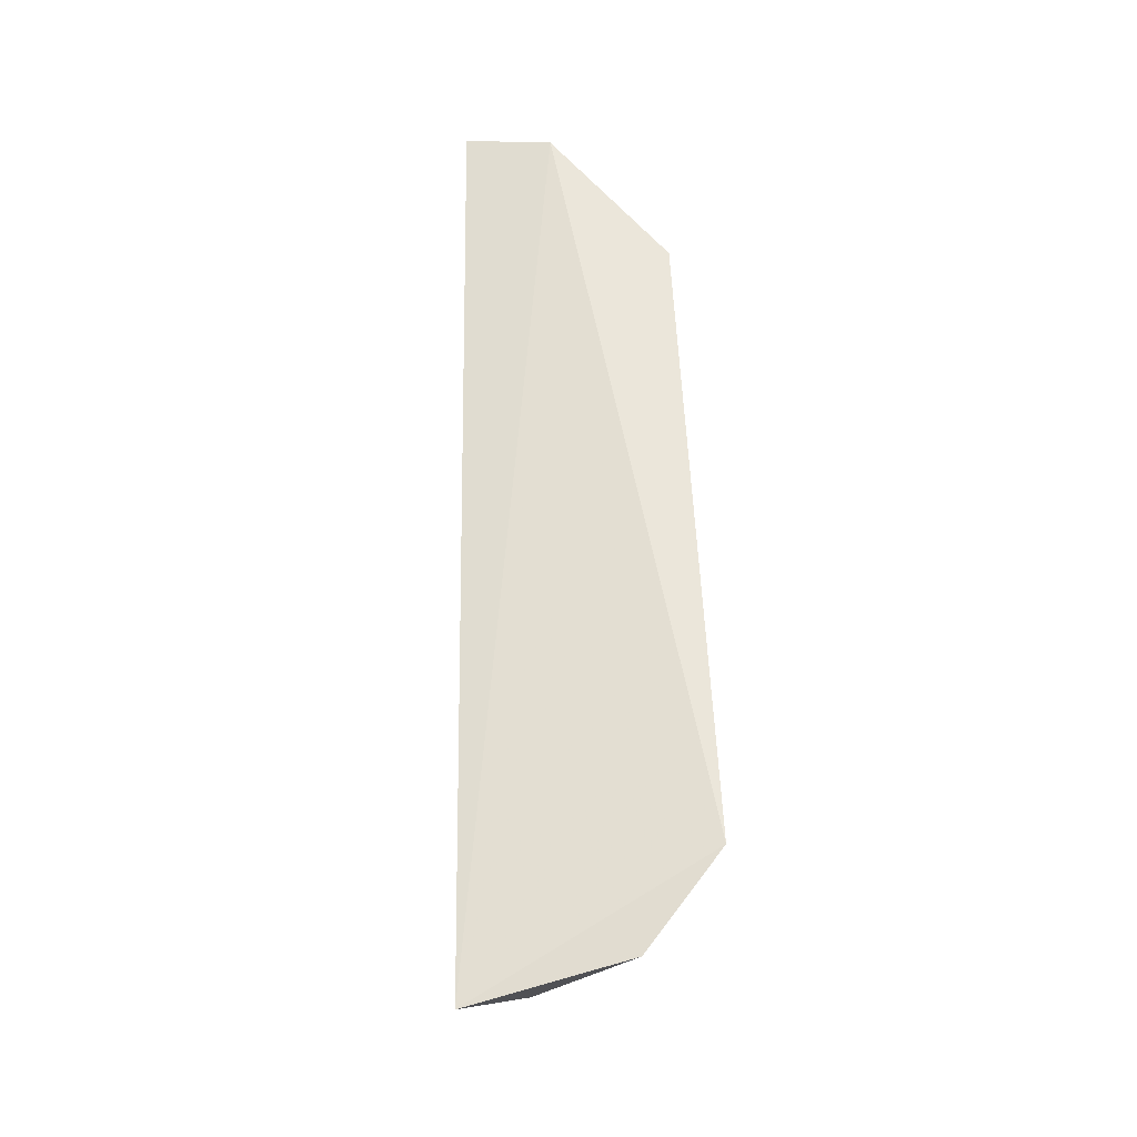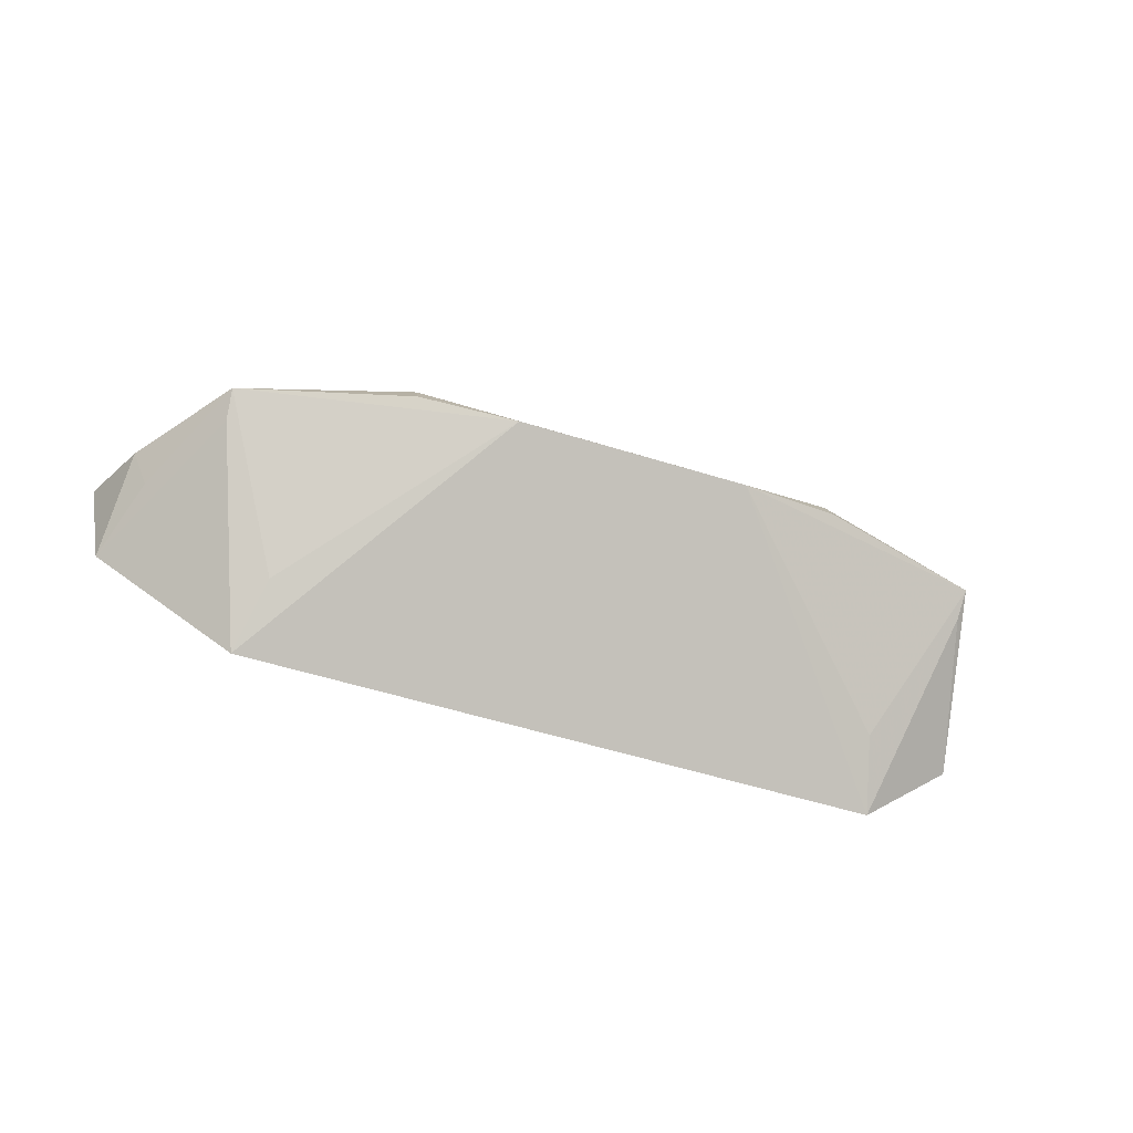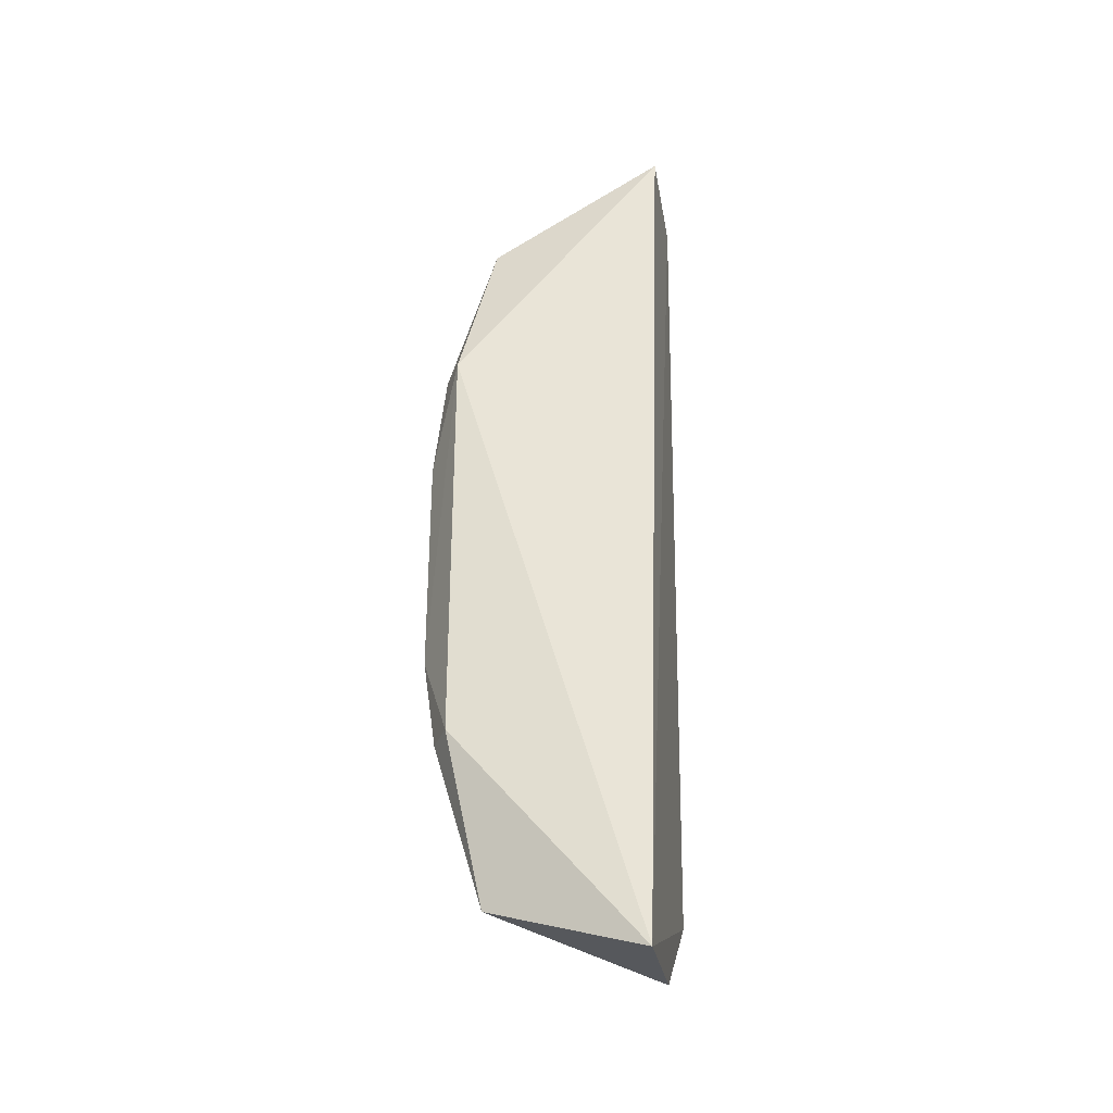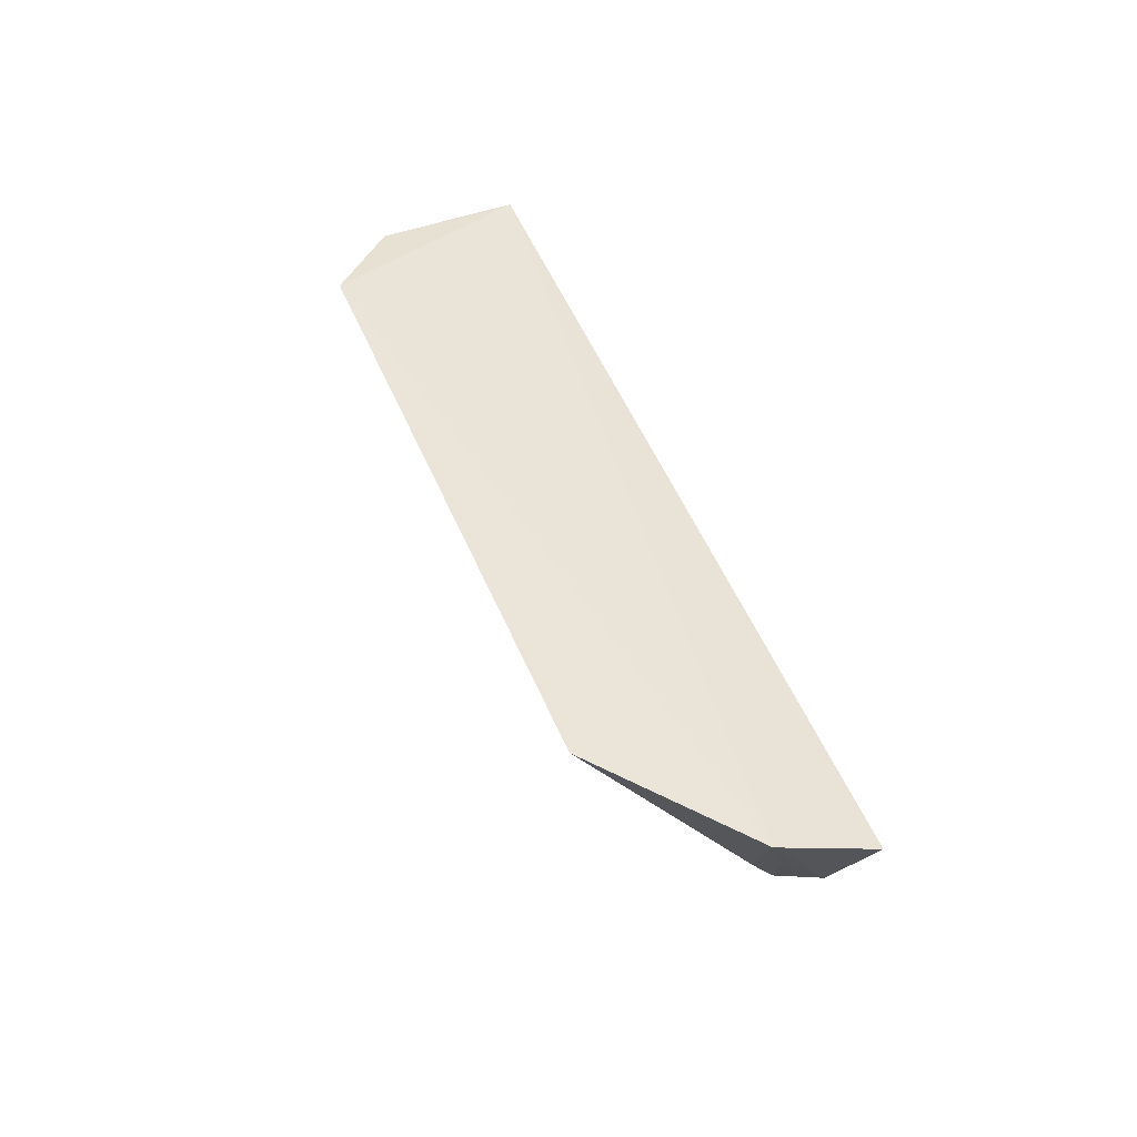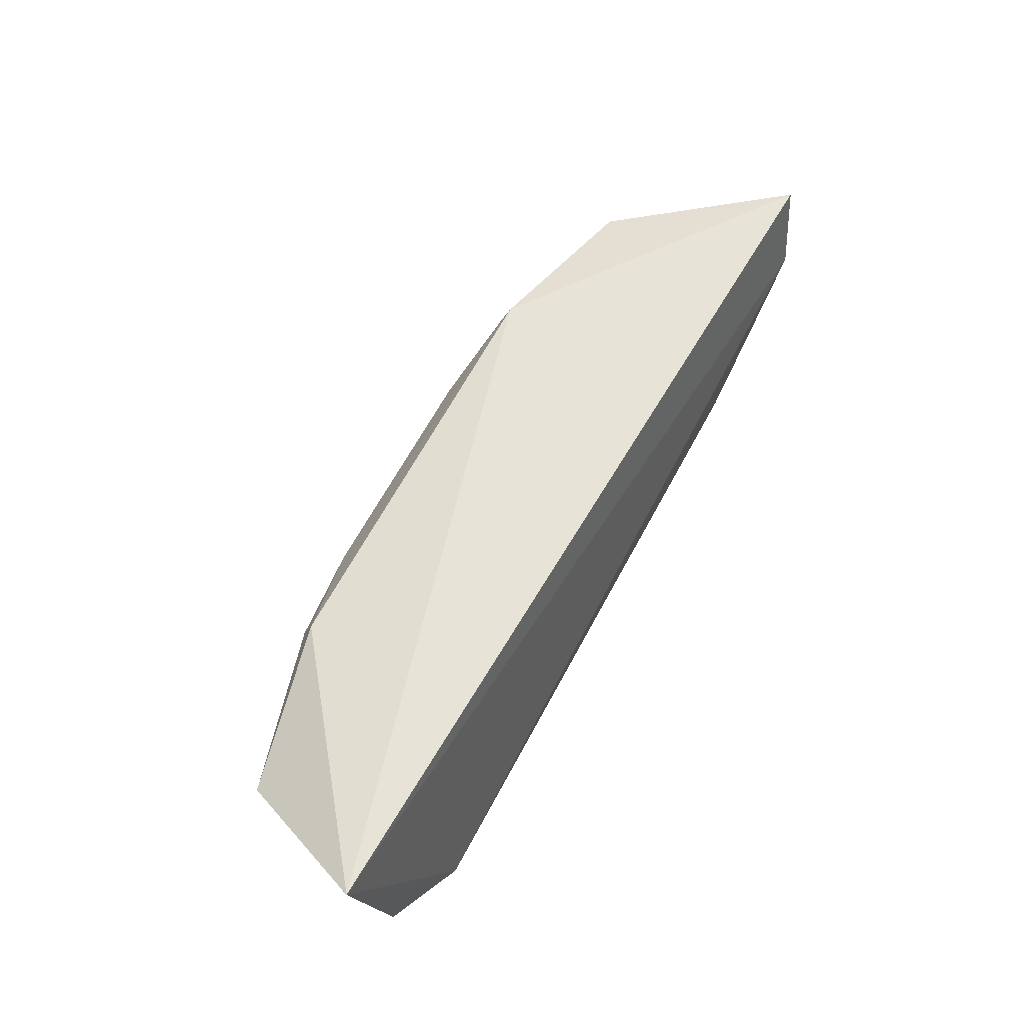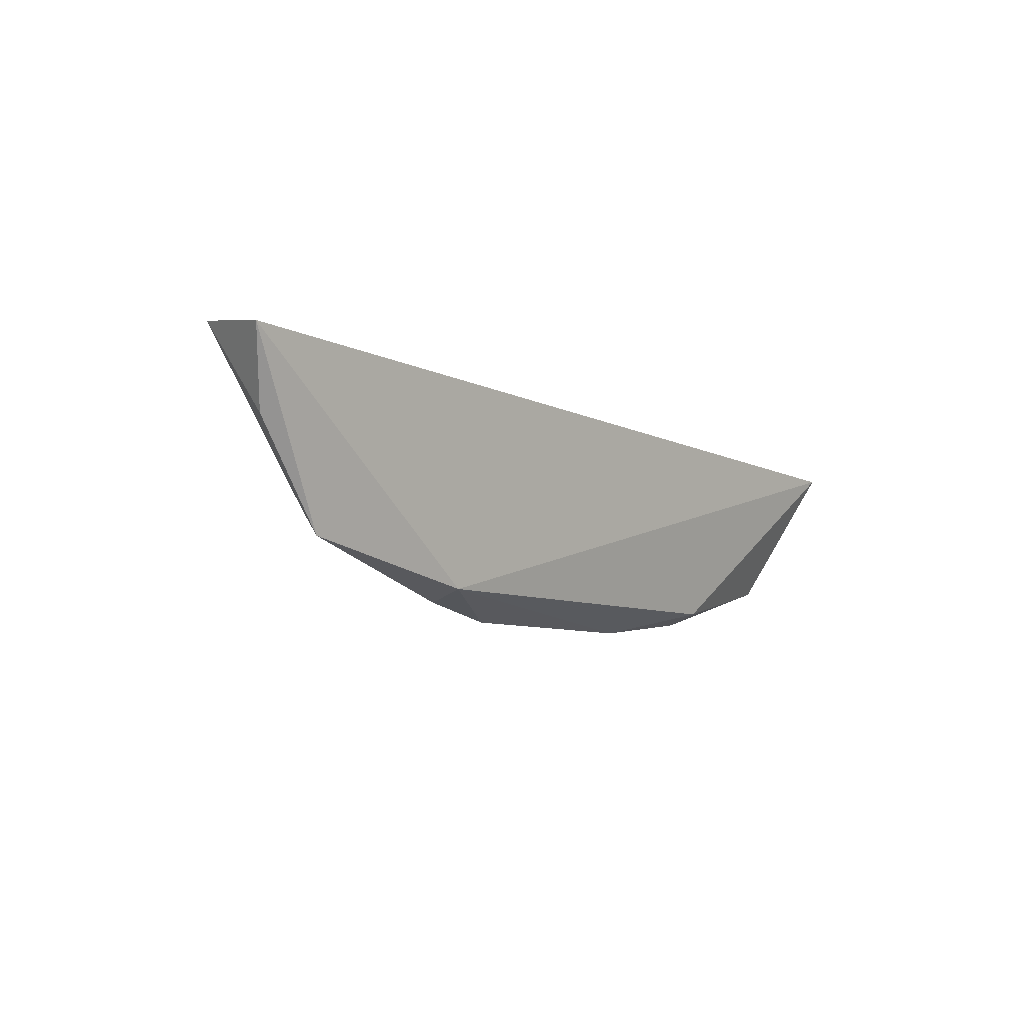
<metadata>
{"format":"obj","ext":"obj","renderer":"f3d","projection":"perspective","resolution":1024,"background":"white","views":[{"elev":58.0,"azim":87.2,"up":"+Y"},{"elev":-58.5,"azim":-17.5,"up":"+Z"},{"elev":55.1,"azim":90.0,"up":"+Z"},{"elev":47.4,"azim":-111.6,"up":"+Y"},{"elev":63.8,"azim":118.2,"up":"+Z"},{"elev":-7.7,"azim":-52.3,"up":"+Y"}]}
</metadata>
<code>
v 0.03339 -0.4905 -0.00936
v 0.06798 -0.4614 0.001302
v -0.03245 -0.489 -0.004534
v -0.07589 -0.4567 -0.00344
v 0.05005 -0.4549 -0.03399
v 0.03336 -0.4888 -0.004613
v 0.05898 -0.4833 -0.008198
v -0.07228 -0.454 -0.01688
v -0.04915 -0.4551 -0.0342
v 0.01827 -0.4927 -0.01209
v 0.06338 -0.4581 -0.02242
v -0.05898 -0.4833 -0.008198
v -0.01734 -0.4928 -0.01224
v 0.04748 -0.4647 -0.02722
v 0.05859 -0.4796 -0.01125
v -0.07074 -0.4678 -0.00772
v -0.05859 -0.4796 -0.0113
v -0.04658 -0.4649 -0.02743
v -0.03249 -0.4908 -0.009401
v -0.06796 -0.4659 -0.01235
f 3 2 4
f 6 2 3
f 7 6 1
f 7 2 6
f 8 4 2
f 8 2 5
f 9 8 5
f 10 6 3
f 10 1 6
f 10 7 1
f 11 5 2
f 11 2 7
f 12 3 4
f 13 9 5
f 13 5 10
f 13 10 3
f 14 10 5
f 14 7 10
f 15 11 7
f 15 5 11
f 15 14 5
f 15 7 14
f 16 12 4
f 16 4 8
f 17 12 8
f 17 8 9
f 18 13 12
f 18 9 13
f 18 17 9
f 18 12 17
f 19 13 3
f 19 3 12
f 19 12 13
f 20 16 8
f 20 8 12
f 20 12 16

</code>
